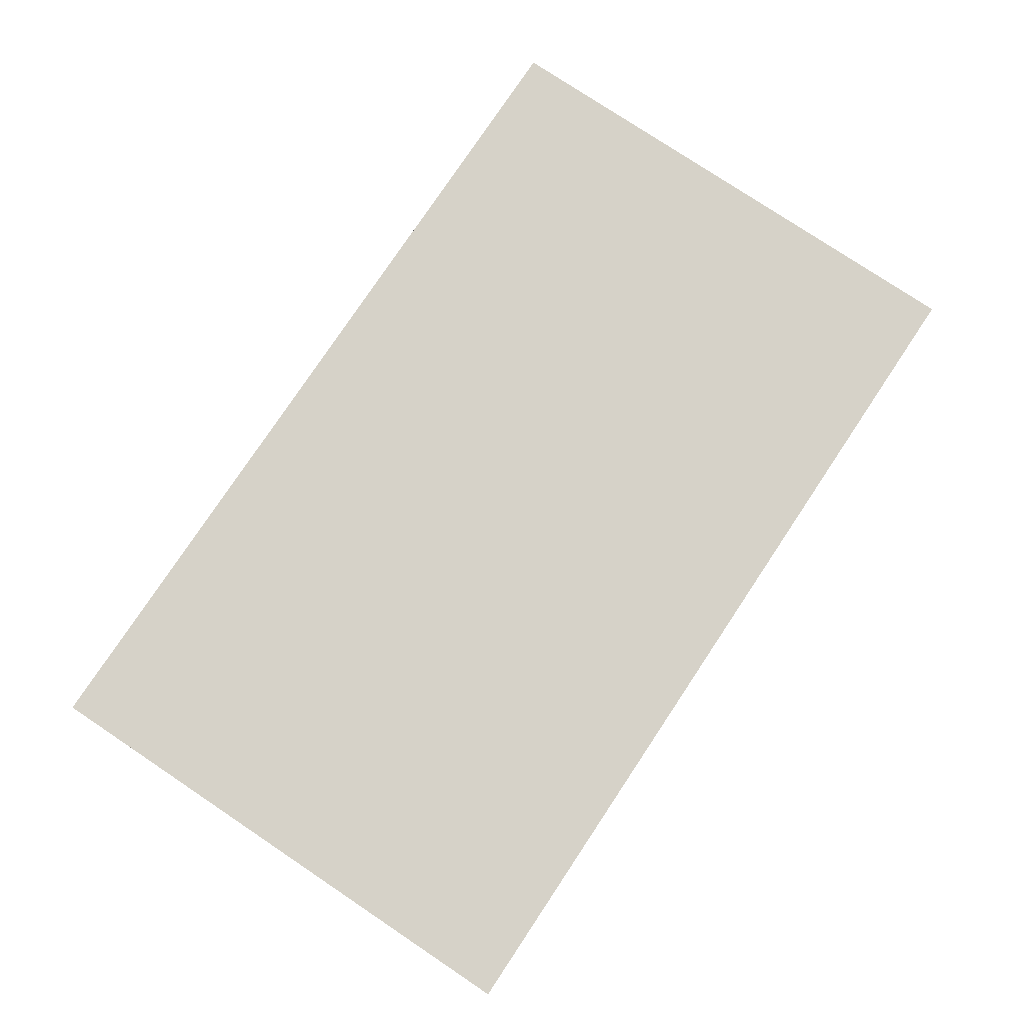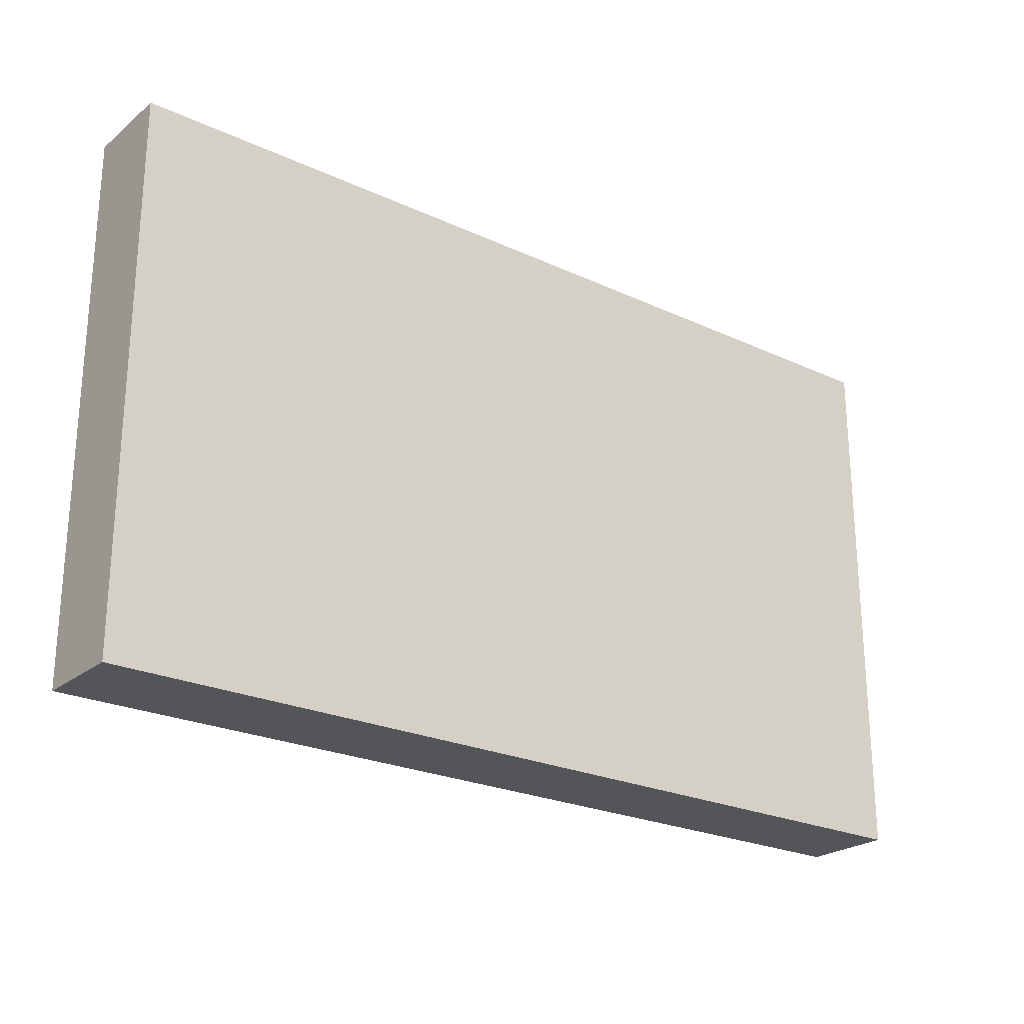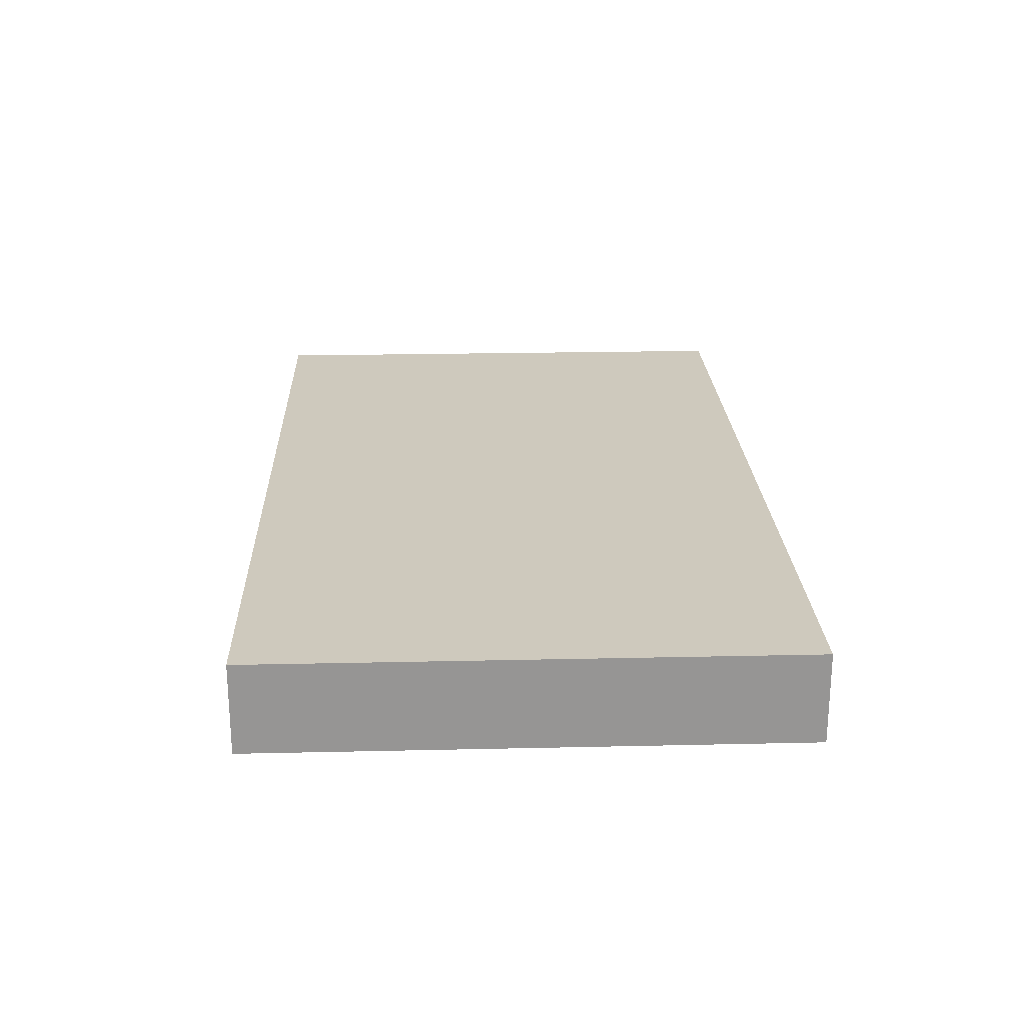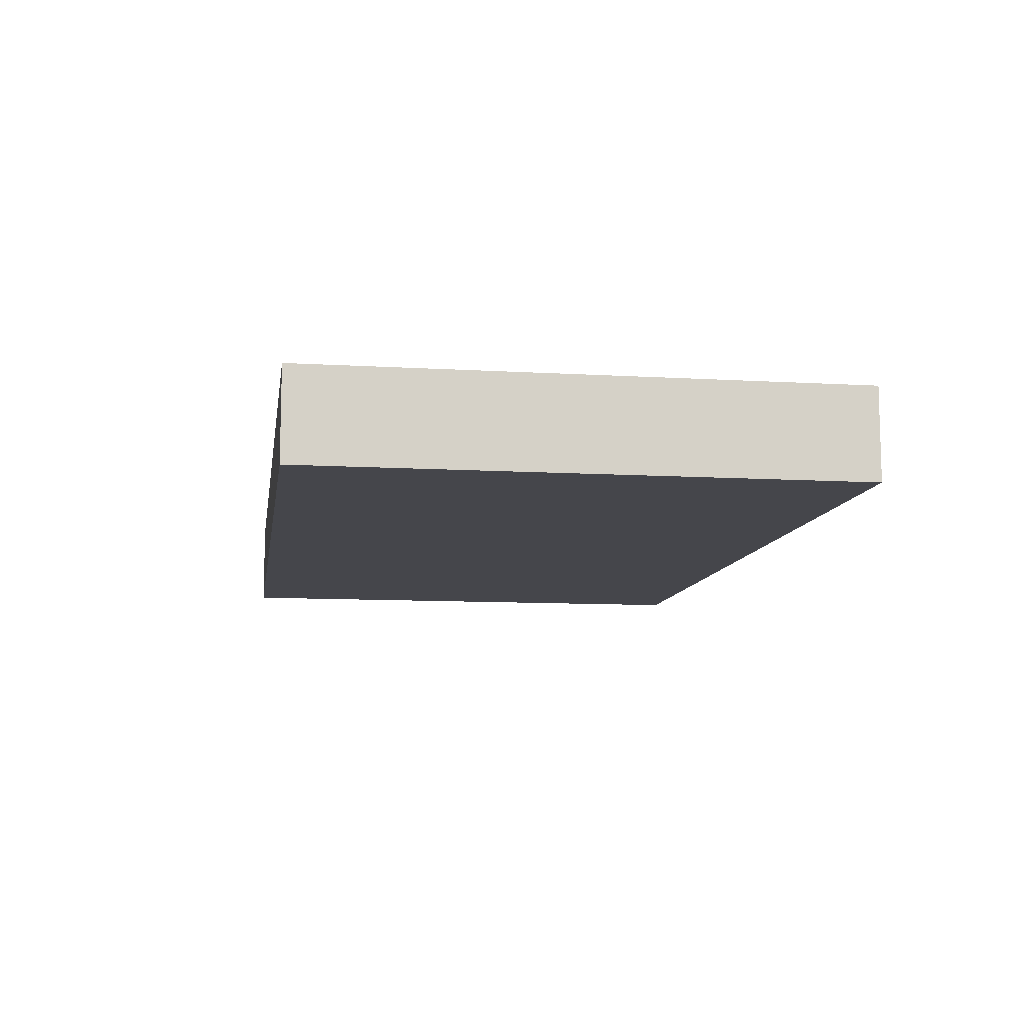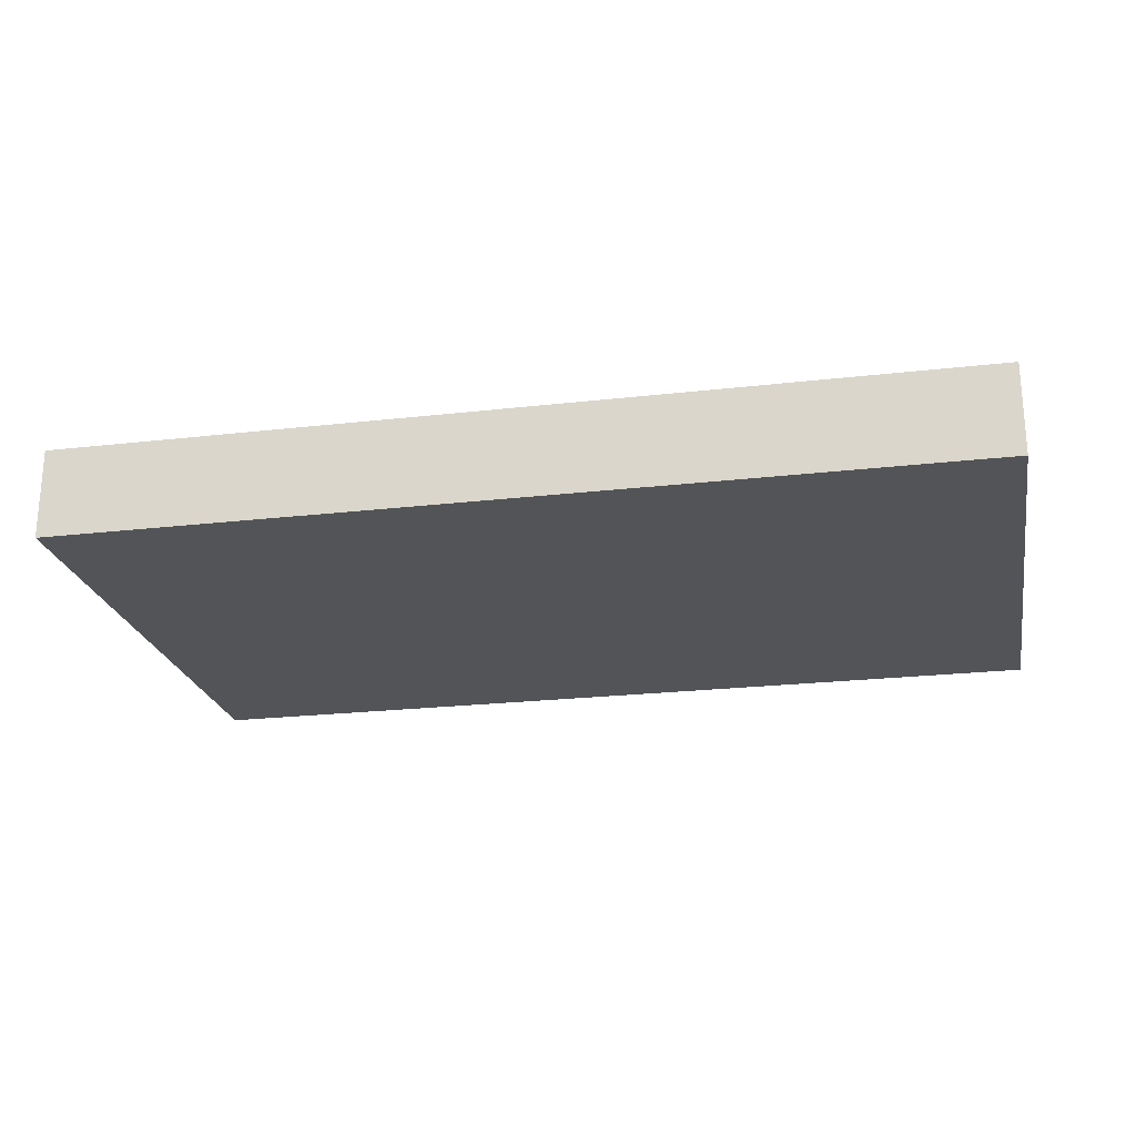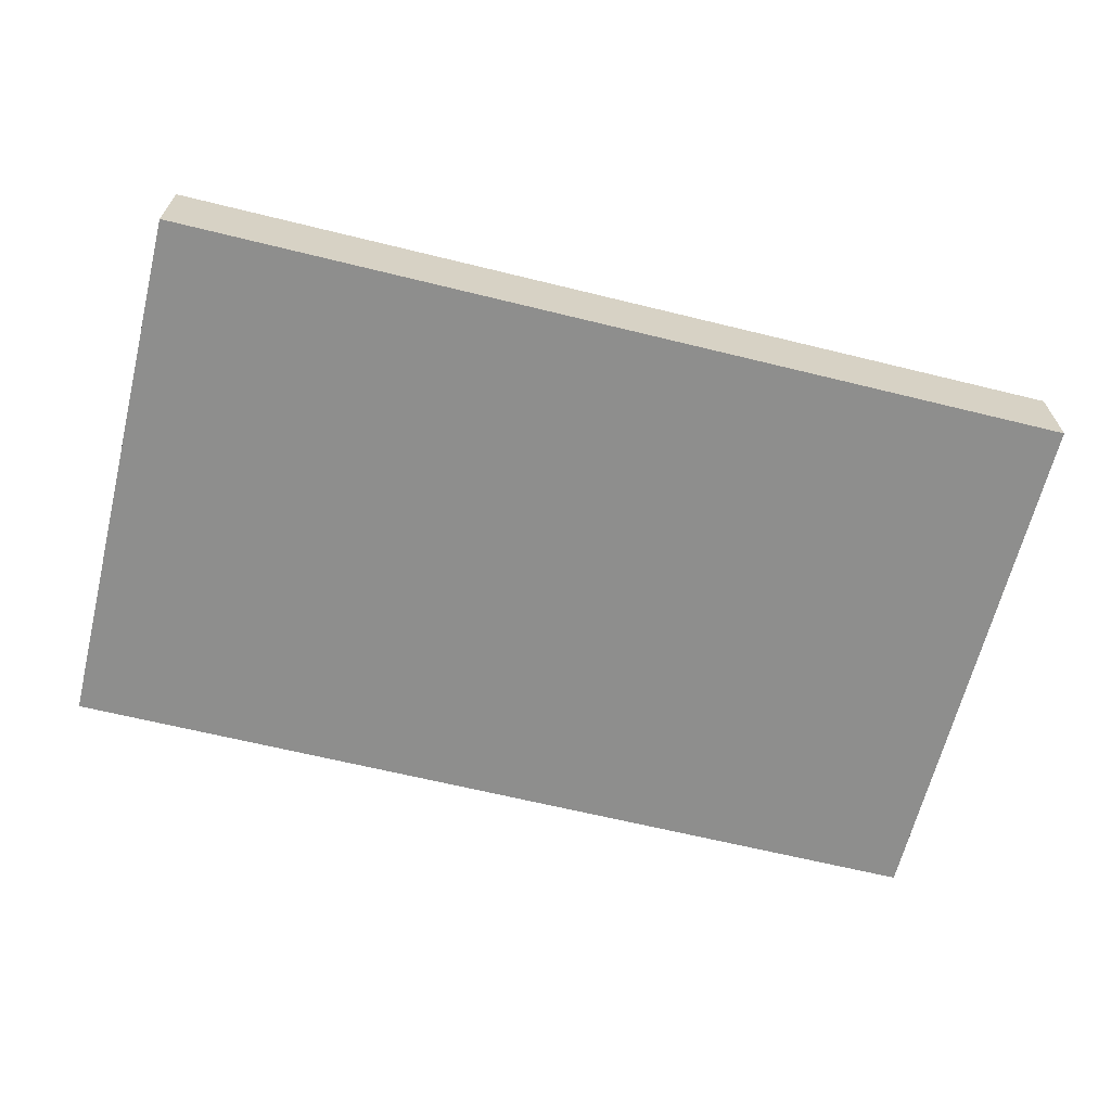
<metadata>
{"format":"obj","ext":"obj","renderer":"f3d","projection":"perspective","resolution":1024,"background":"white","views":[{"elev":78.4,"azim":123.7,"up":"+Y"},{"elev":-24.0,"azim":-37.6,"up":"+Z"},{"elev":22.6,"azim":87.8,"up":"+Y"},{"elev":-10.1,"azim":-98.6,"up":"+Y"},{"elev":-22.9,"azim":-168.9,"up":"+Y"},{"elev":-64.9,"azim":-13.9,"up":"+Y"}]}
</metadata>
<code>
v 5 0 3
v 0 0 3
v 0 0 0
v 5 0 0
v 0 0.5 3
v 5 0.5 3
v 5 0.5 0
v 0 0.5 0
v 0 0 3
v 5 0 3
v 5 0.5 3
v 0 0.5 3
v 5 0 3
v 5 0 0
v 5 0.5 0
v 5 0.5 3
v 5 0 0
v 0 0 0
v 0 0.5 0
v 5 0.5 0
v 0 0 0
v 0 0 3
v 0 0.5 3
v 0 0.5 0
f 1 2 4
f 4 2 3
f 6 7 5
f 5 7 8
f 9 10 12
f 12 10 11
f 13 14 16
f 16 14 15
f 17 18 20
f 20 18 19
f 21 22 24
f 24 22 23

</code>
